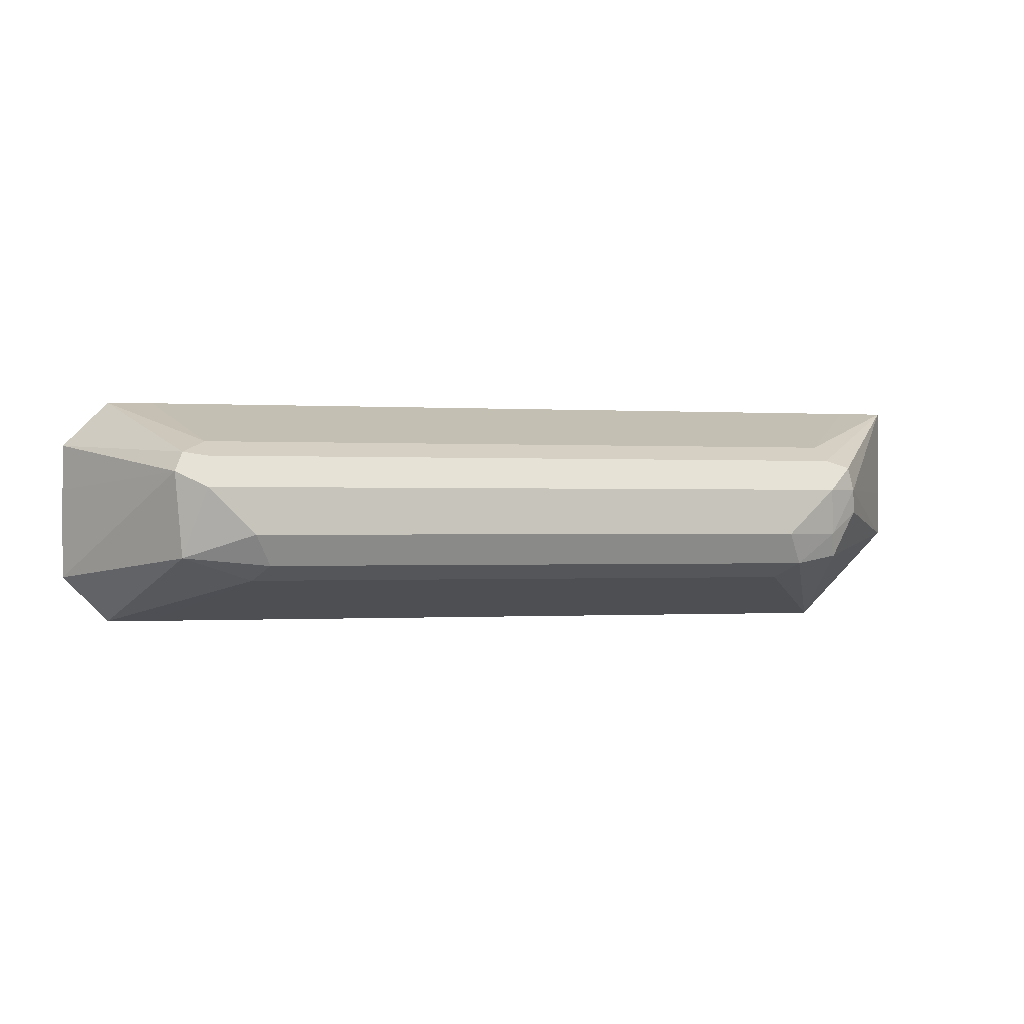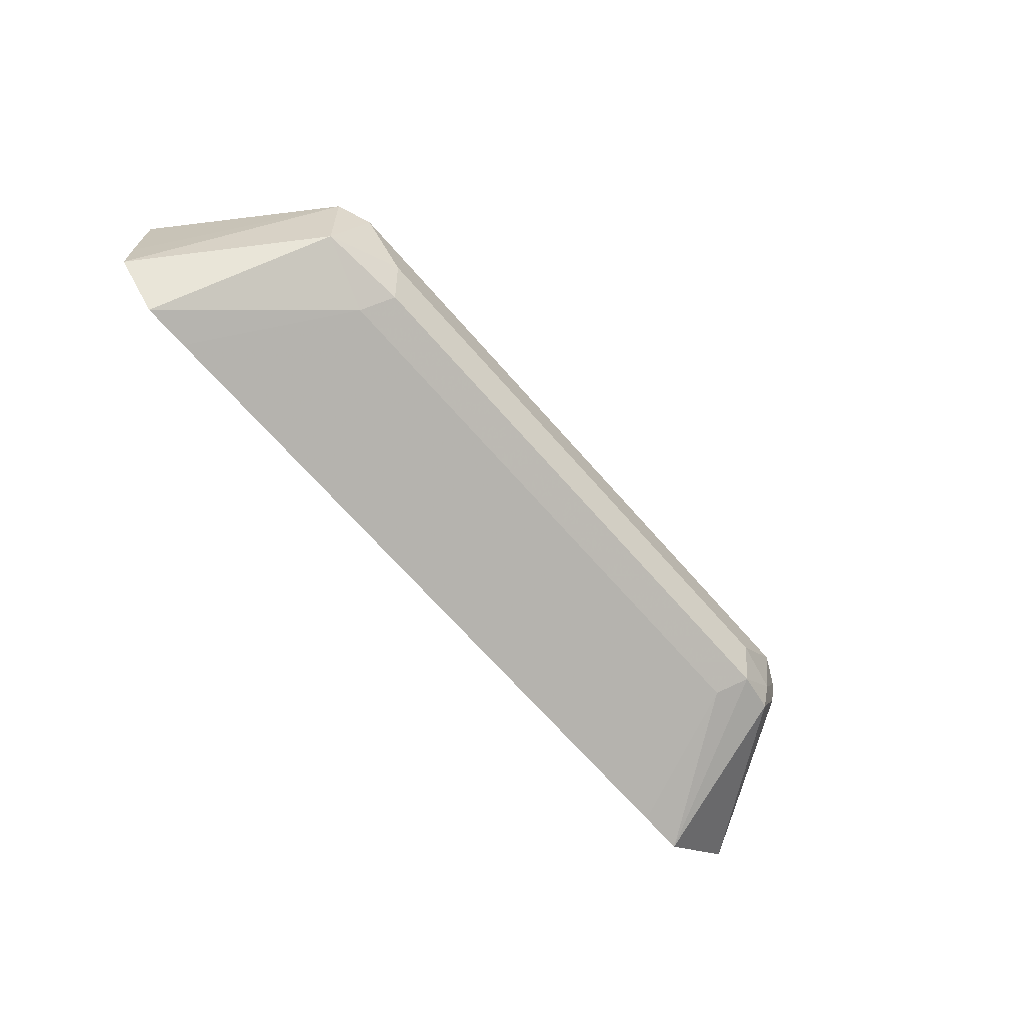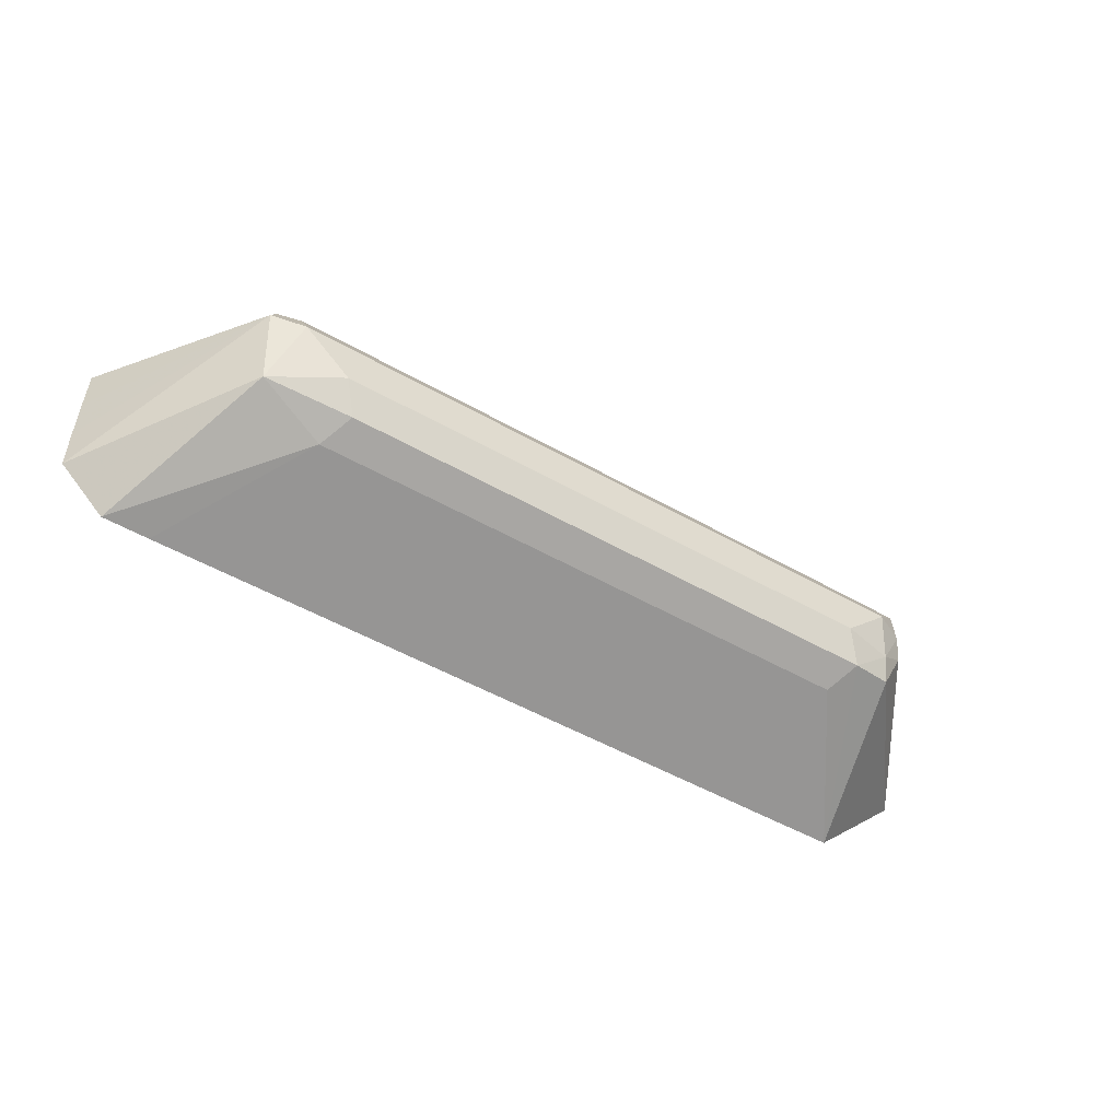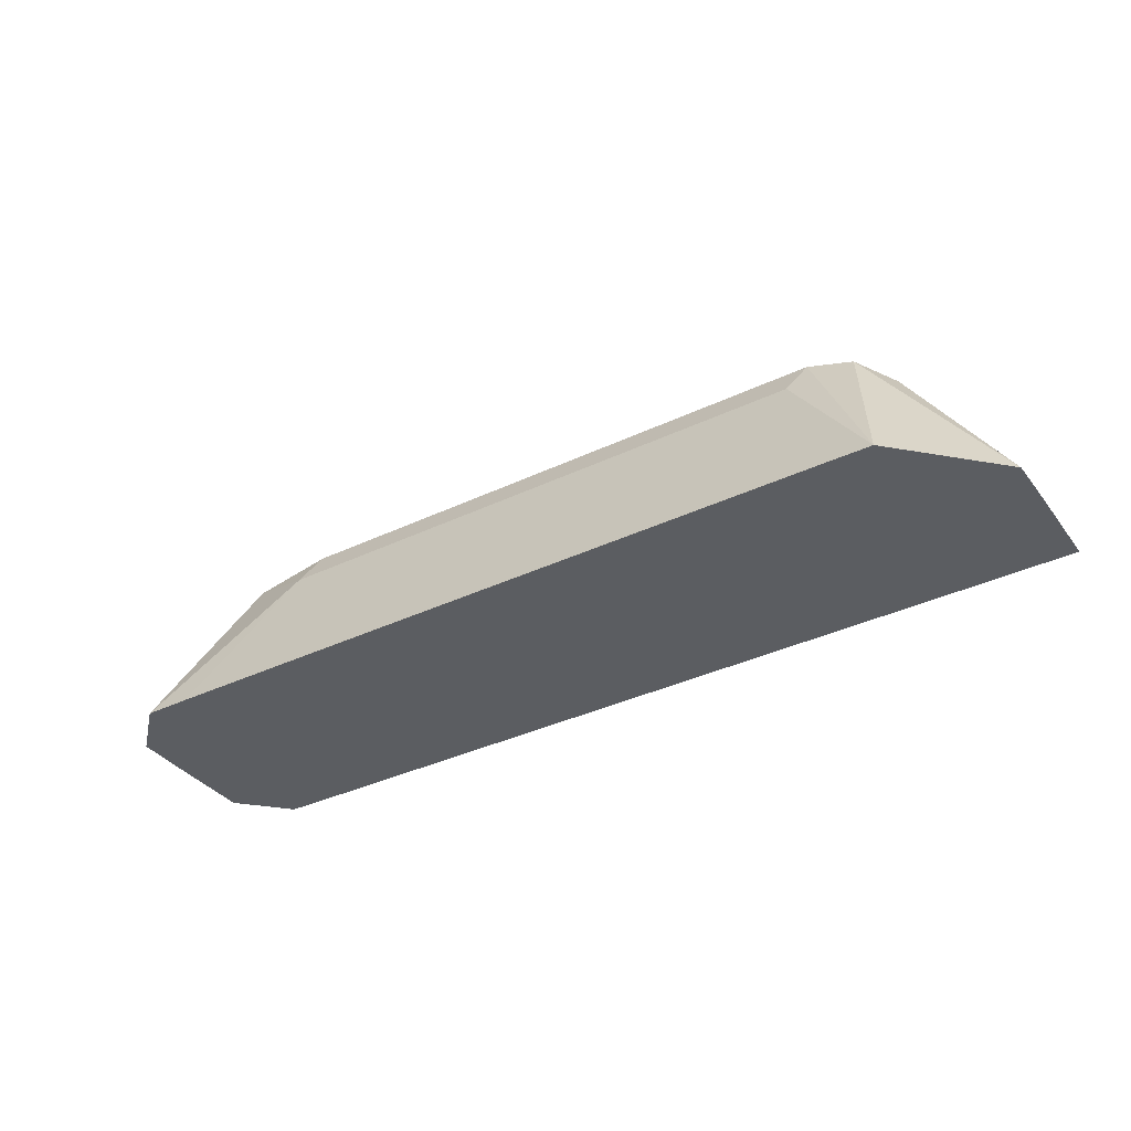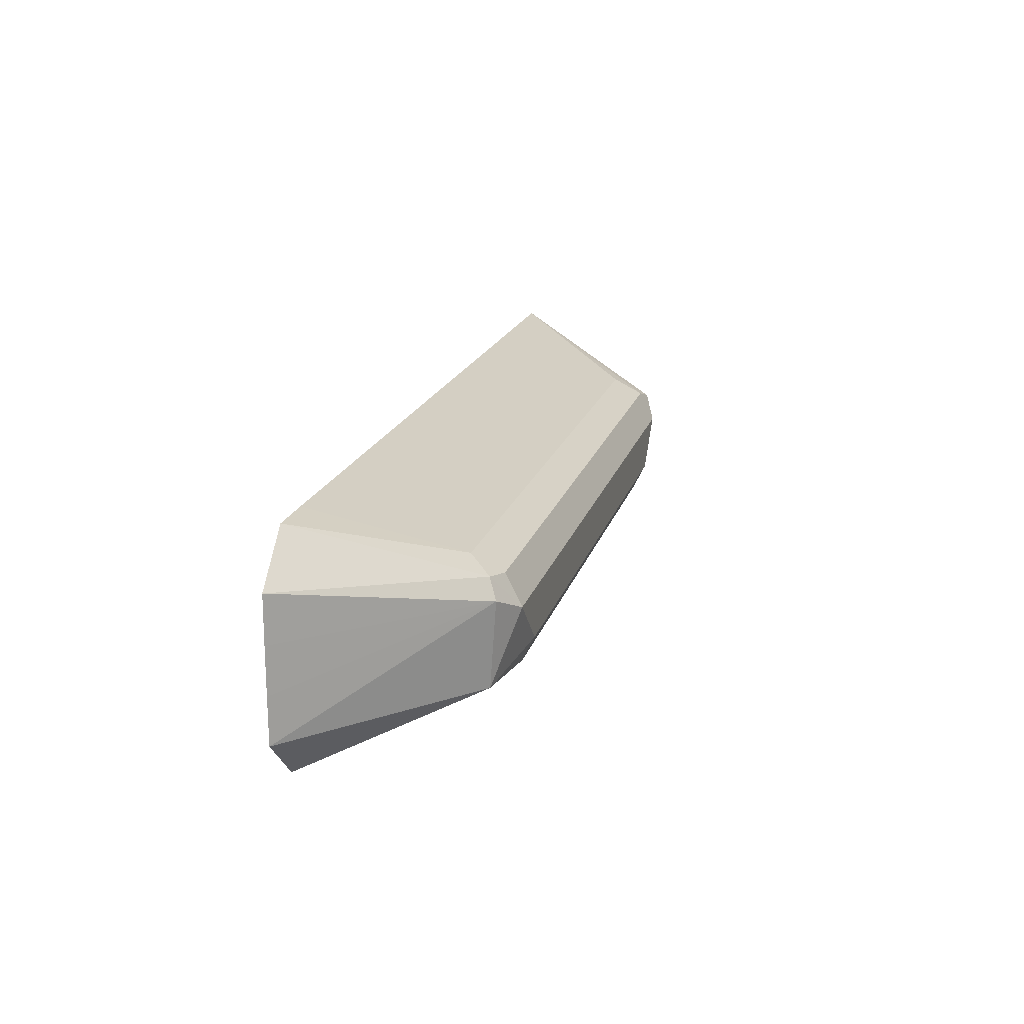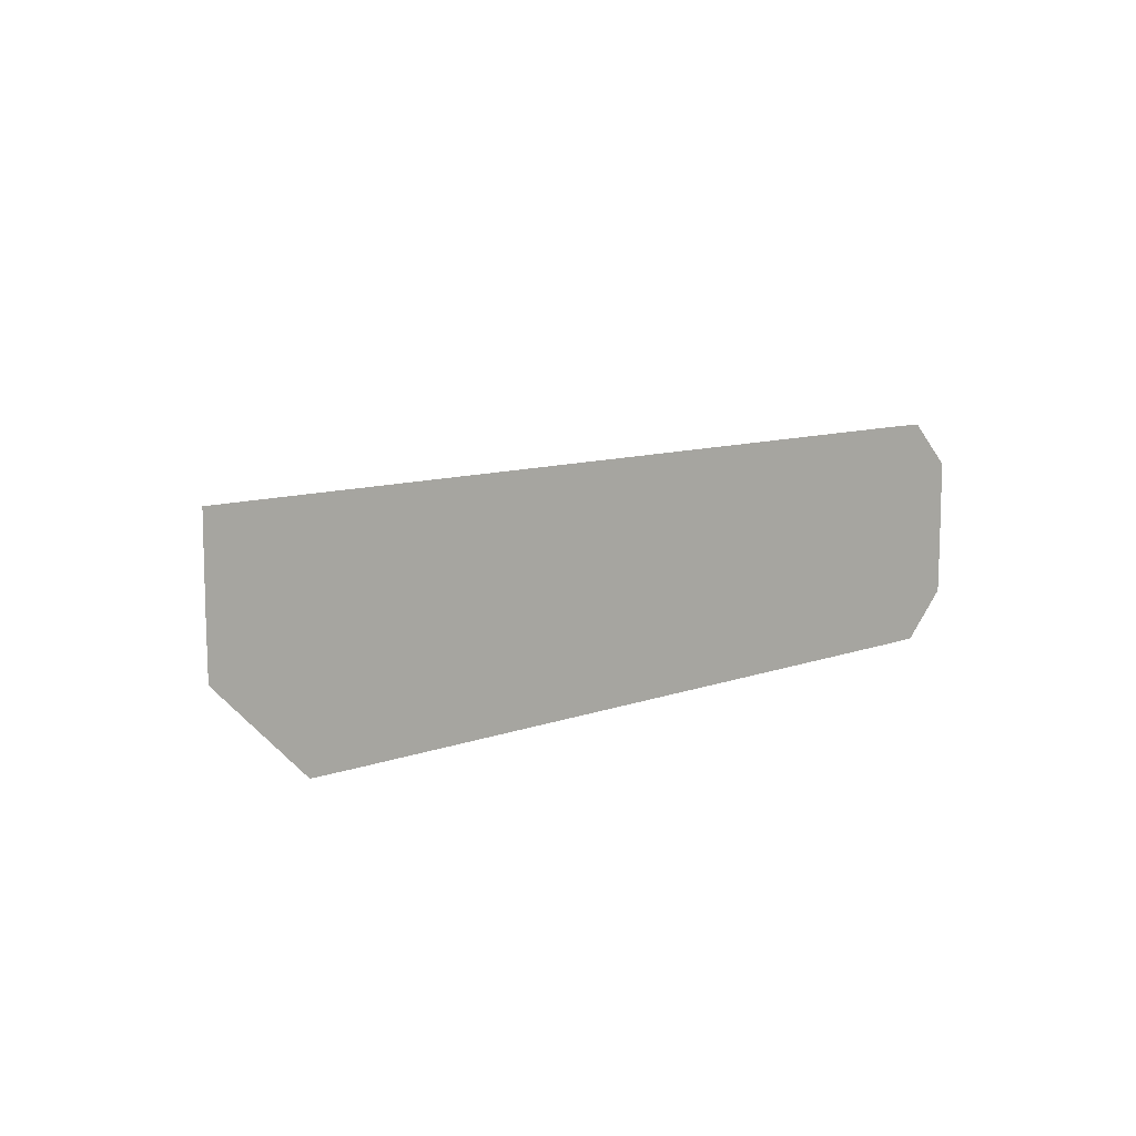
<metadata>
{"format":"obj","ext":"obj","renderer":"f3d","projection":"perspective","resolution":1024,"background":"white","views":[{"elev":-0.4,"azim":-13.5,"up":"+Y"},{"elev":-68.0,"azim":-48.9,"up":"+Y"},{"elev":-51.5,"azim":-31.7,"up":"+Y"},{"elev":-36.2,"azim":32.0,"up":"+Z"},{"elev":18.2,"azim":-75.6,"up":"+Y"},{"elev":10.1,"azim":137.0,"up":"+Y"}]}
</metadata>
<code>
v -0.1217 -0.3655 0.6398
v -0.09137 -0.3503 0.6854
v -0.1368 -0.3653 0.6398
v 0.1066 -0.3655 0.6398
v -0.0863 -0.3452 0.6956
v -0.1142 -0.3427 0.693
v 0.09137 -0.3503 0.6854
v -0.1521 -0.3501 0.6398
v 0.1218 -0.3654 0.6398
v -0.09137 -0.3351 0.7007
v 0.09646 -0.3452 0.6956
v -0.1041 -0.3326 0.6981
v -0.1066 -0.3199 0.7007
v -0.1168 -0.3148 0.6956
v -0.1522 -0.335 0.6398
v 0.1371 -0.3501 0.6398
v 0.1104 -0.3427 0.693
v 0.09137 -0.3351 0.7007
v 0.1085 -0.3351 0.6968
v -0.1066 -0.3097 0.6956
v -0.1142 -0.3084 0.693
v 0.1066 -0.3199 0.7007
v -0.1521 -0.3047 0.6398
v -0.1522 -0.3199 0.6398
v 0.1521 -0.3351 0.6398
v 0.118 -0.3275 0.693
v 0.1168 -0.3199 0.6956
v 0.1066 -0.3097 0.6956
v -0.1066 -0.3046 0.6854
v -0.1371 -0.2896 0.6398
v 0.1066 -0.3046 0.6854
v 0.1142 -0.3123 0.6968
v 0.1522 -0.3199 0.6398
v 0.1522 -0.3048 0.6398
v 0.1522 -0.2895 0.6398
v -0.1218 -0.2895 0.6398
v 0.1369 -0.2895 0.6398
f 19 26 27
f 18 19 22
f 17 26 19
f 17 25 26
f 16 25 17
f 14 21 23
f 14 23 24
f 13 28 20
f 13 21 14
f 13 20 21
f 11 19 18
f 11 17 19
f 19 27 22
f 10 22 13
f 14 24 15
f 13 22 28
f 25 33 27
f 21 29 30
f 10 18 22
f 29 31 37
f 29 36 30
f 28 35 31
f 28 32 35
f 27 35 32
f 20 28 21
f 27 34 35
f 25 27 26
f 22 32 28
f 22 27 32
f 21 31 29
f 21 28 31
f 21 30 23
f 27 33 34
f 10 13 12
f 1 4 7
f 9 16 17
f 1 25 16
f 1 33 25
f 1 34 33
f 1 35 34
f 1 37 35
f 1 36 37
f 1 16 9
f 1 30 36
f 1 24 23
f 1 15 24
f 1 8 15
f 1 3 8
f 1 2 3
f 29 37 36
f 1 23 30
f 9 17 11
f 1 9 4
f 2 5 6
f 8 14 15
f 7 9 11
f 6 14 8
f 6 13 14
f 6 12 13
f 6 10 12
f 1 7 2
f 5 18 10
f 5 10 6
f 4 9 7
f 3 6 8
f 2 11 5
f 2 7 11
f 2 6 3
f 5 11 18
f 31 35 37

</code>
